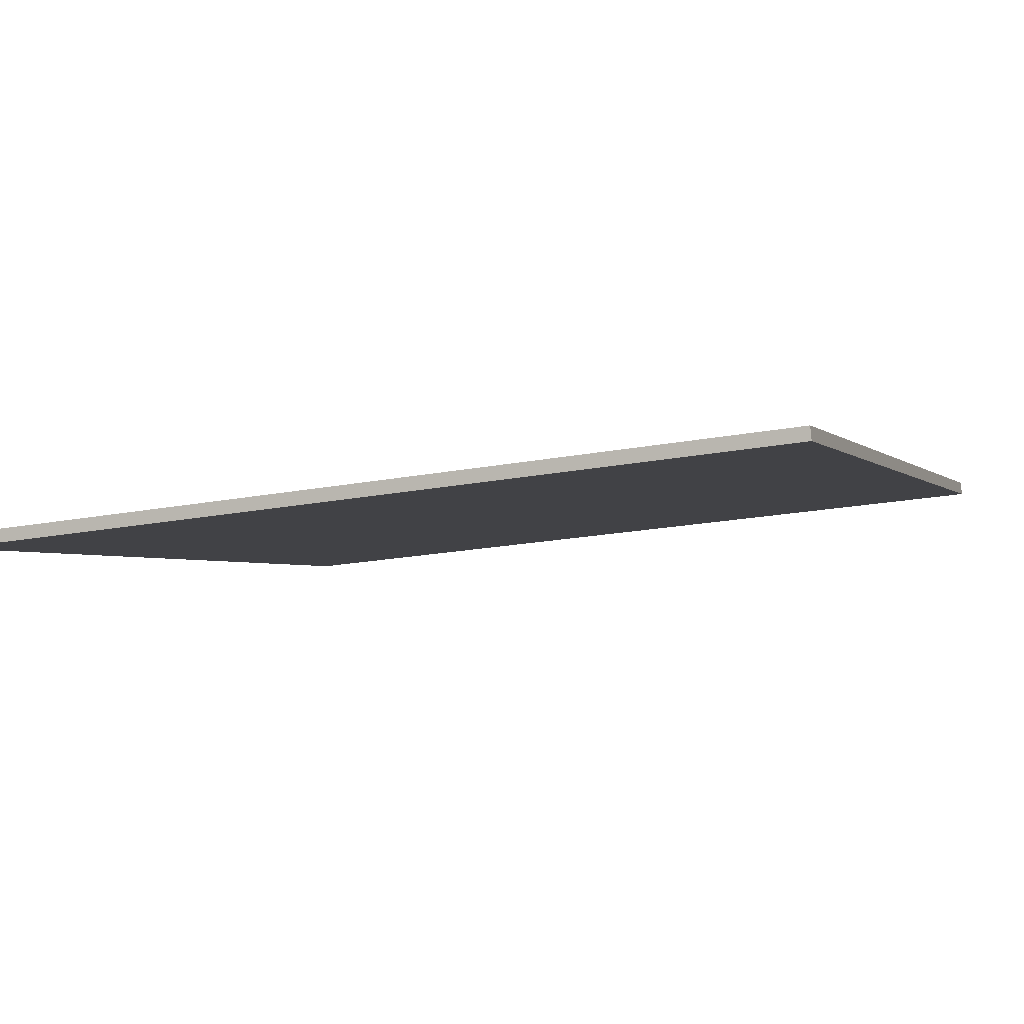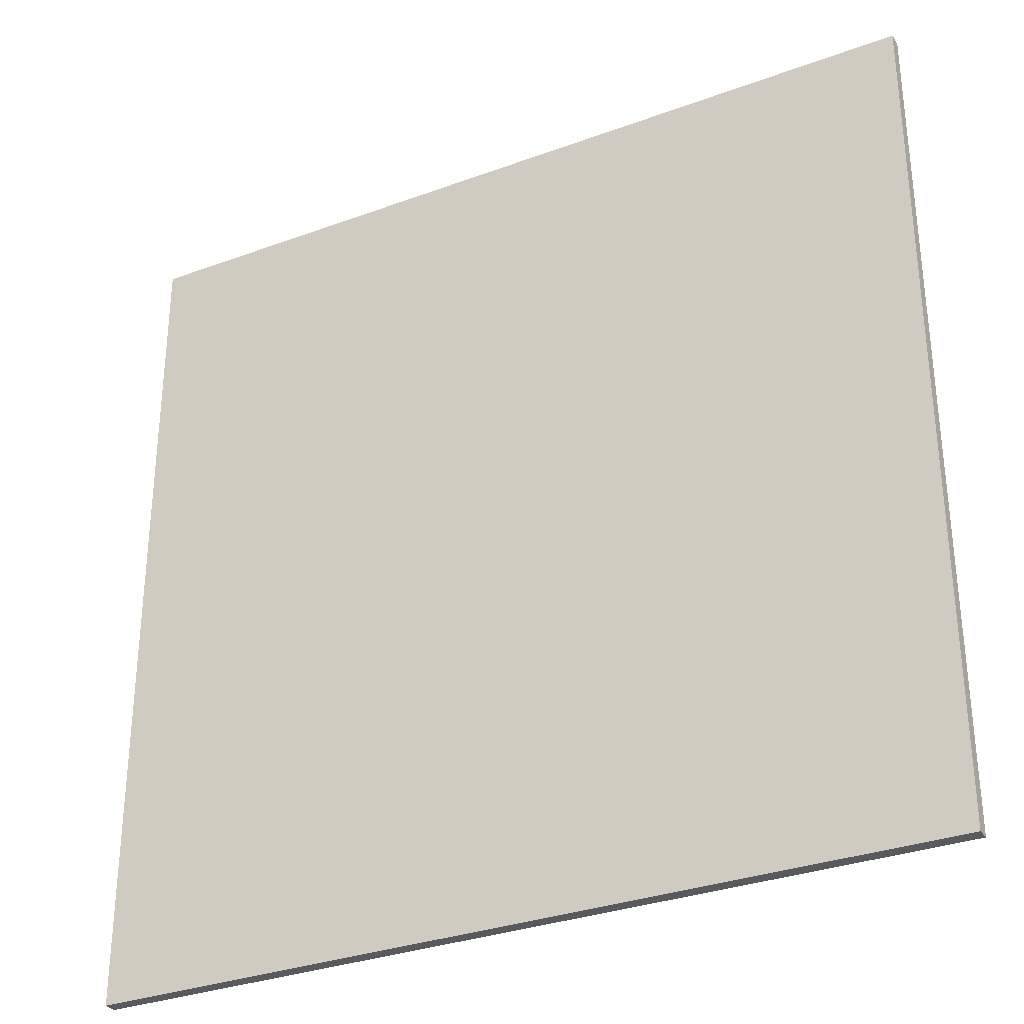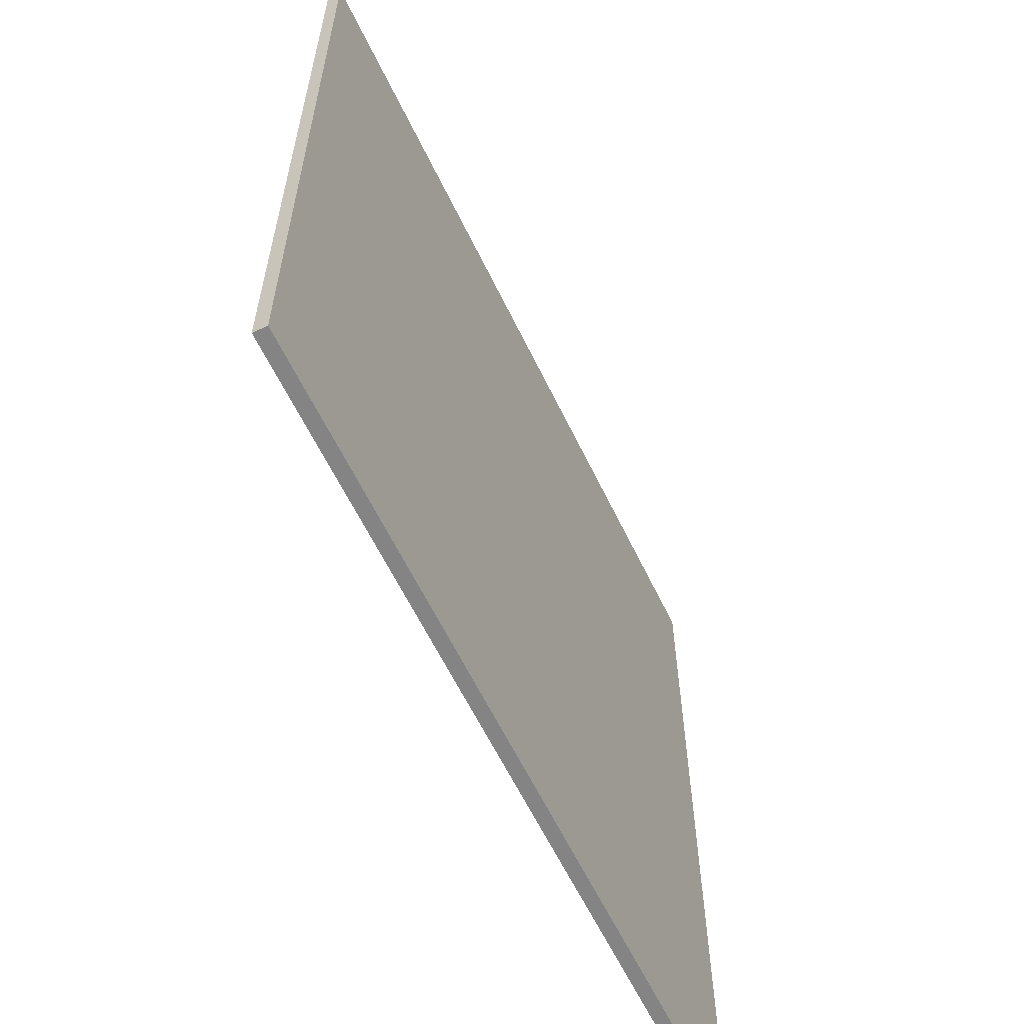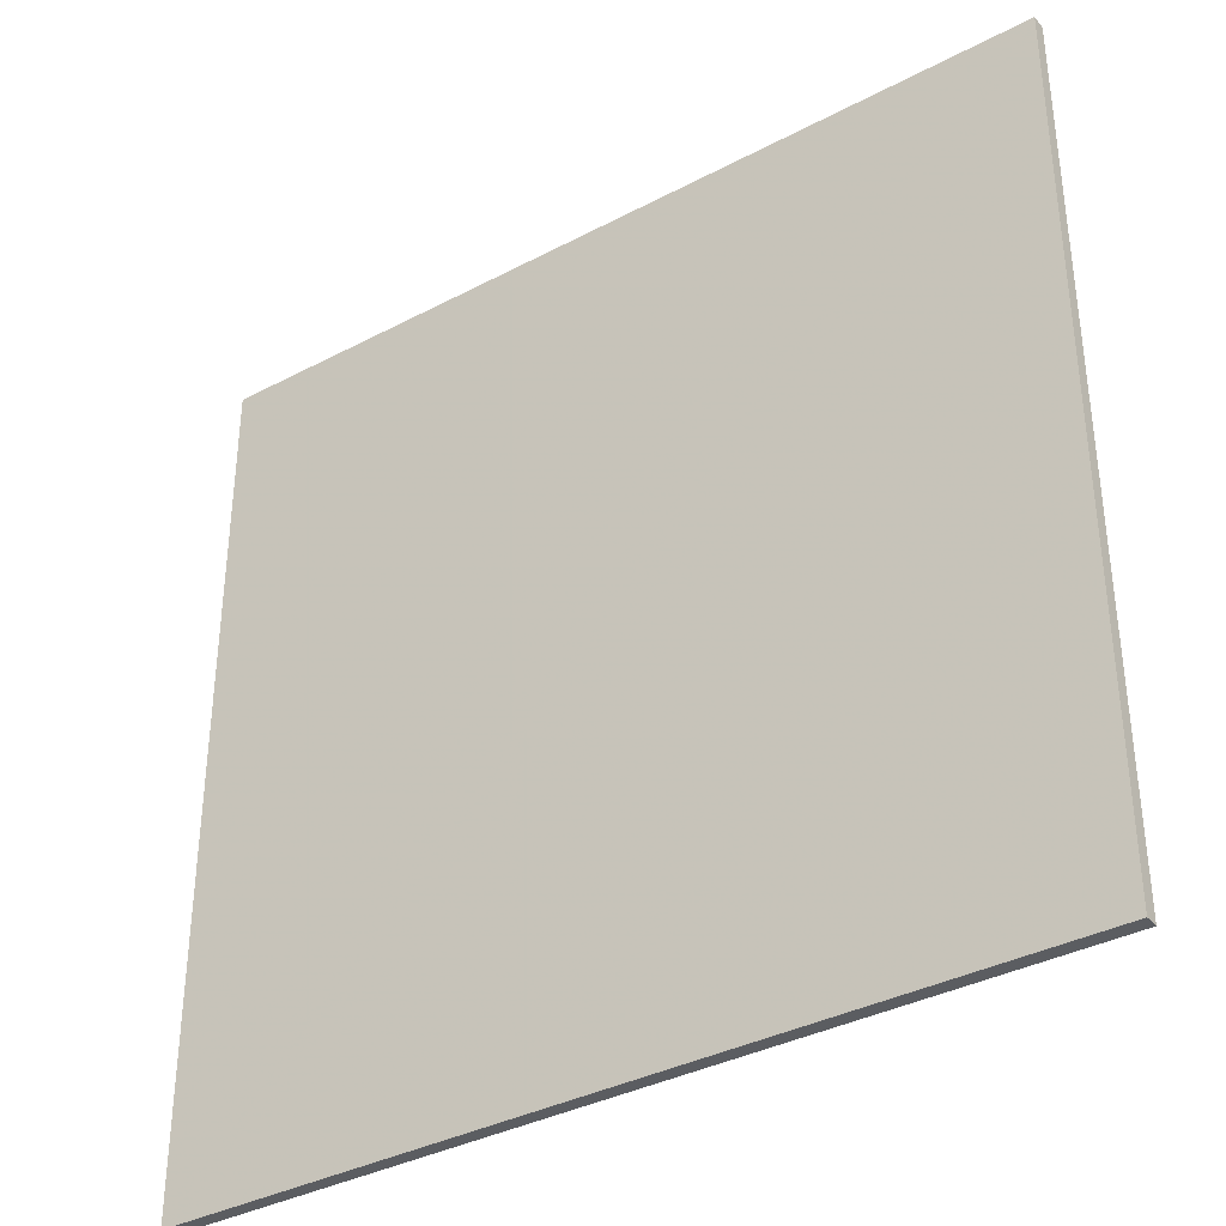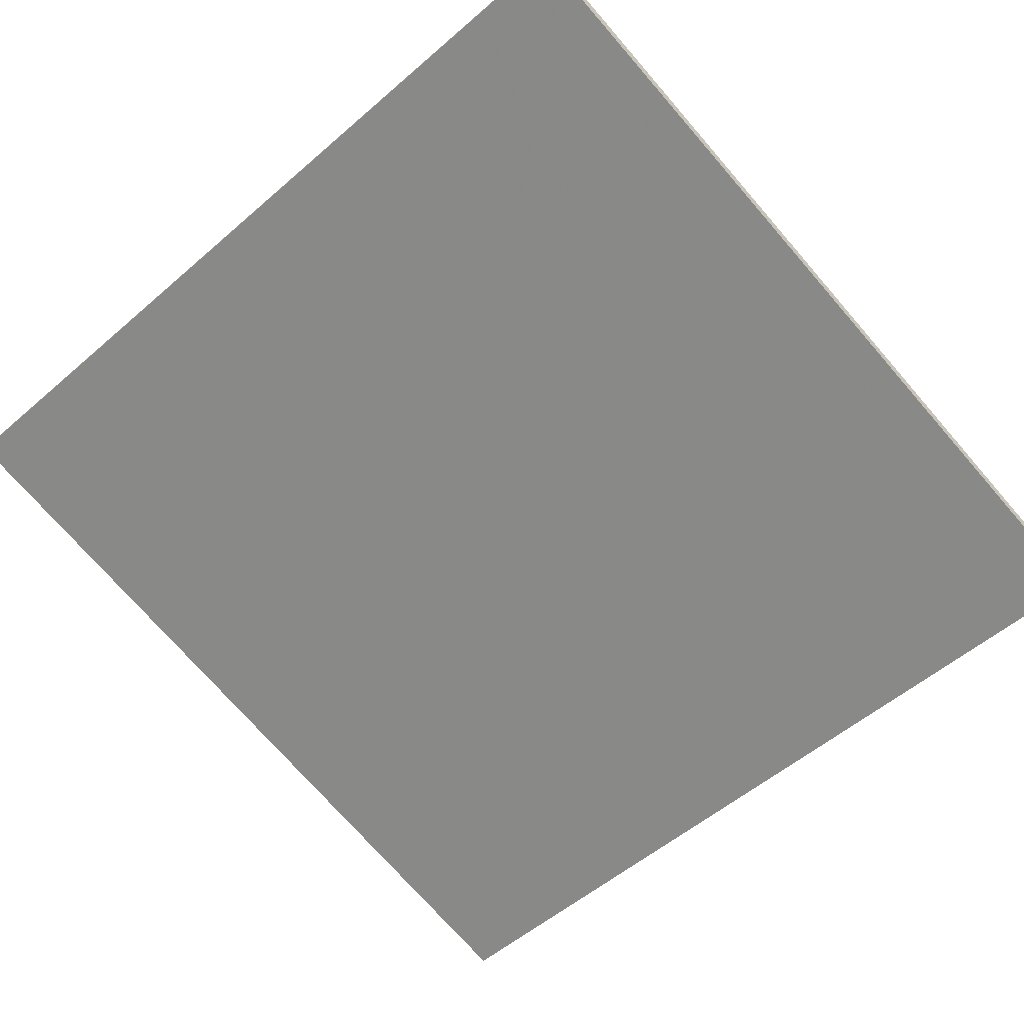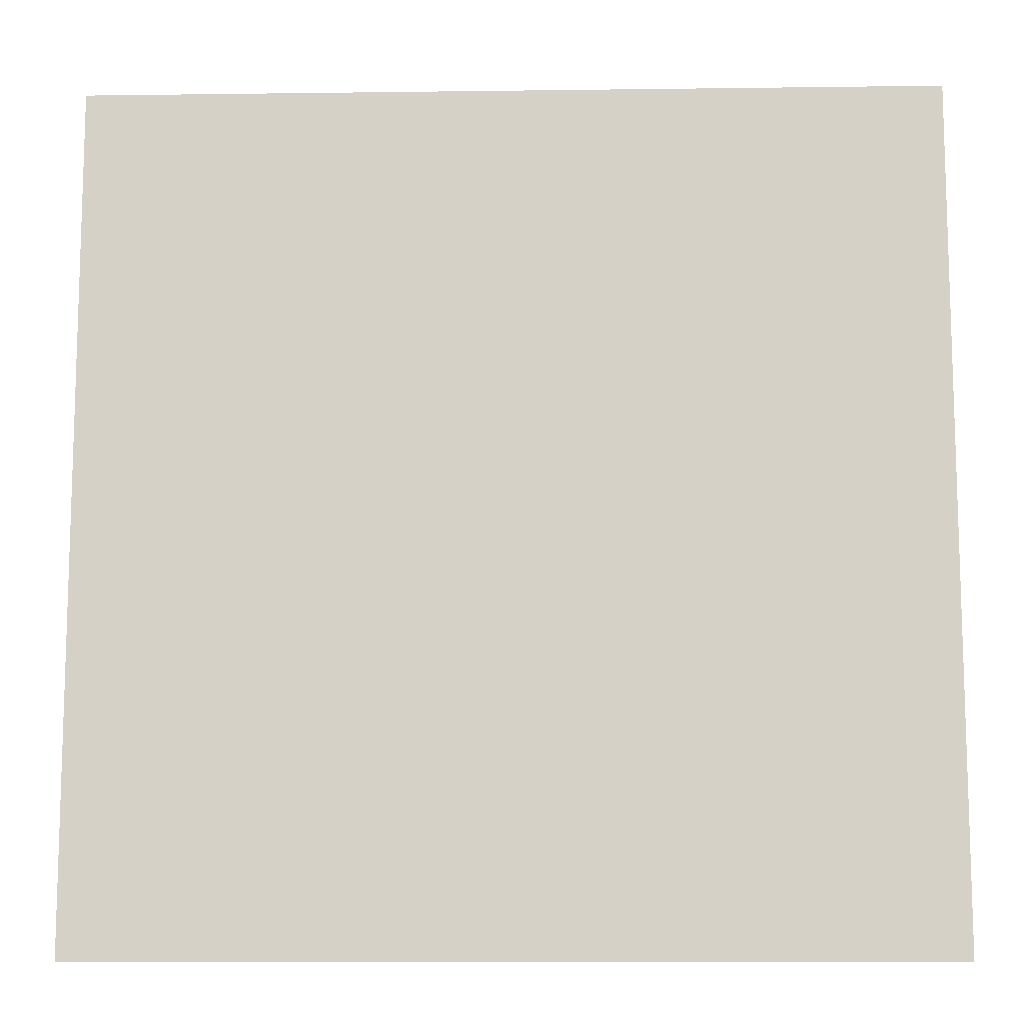
<metadata>
{"format":"obj","ext":"obj","renderer":"f3d","projection":"perspective","resolution":1024,"background":"white","views":[{"elev":-18.2,"azim":110.9,"up":"+Y"},{"elev":-31.8,"azim":-167.0,"up":"+Z"},{"elev":-61.5,"azim":-78.8,"up":"+Z"},{"elev":-36.2,"azim":-159.9,"up":"+Z"},{"elev":-54.0,"azim":-47.3,"up":"+Y"},{"elev":-11.3,"azim":-12.7,"up":"+Z"}]}
</metadata>
<code>
v -60.12 23.37 -4.656
v -60.12 23.37 4.656
v -60.09 23.51 -4.656
v -60.09 23.51 4.656
v -69.14 25.71 -4.656
v -69.14 25.71 4.656
v -69.1 25.85 -4.656
v -69.1 25.85 4.656
f 1 3 4
f 4 2 1
f 5 6 8
f 8 7 5
f 1 2 6
f 6 5 1
f 3 7 8
f 8 4 3
f 1 5 7
f 7 3 1
f 2 4 8
f 8 6 2

</code>
